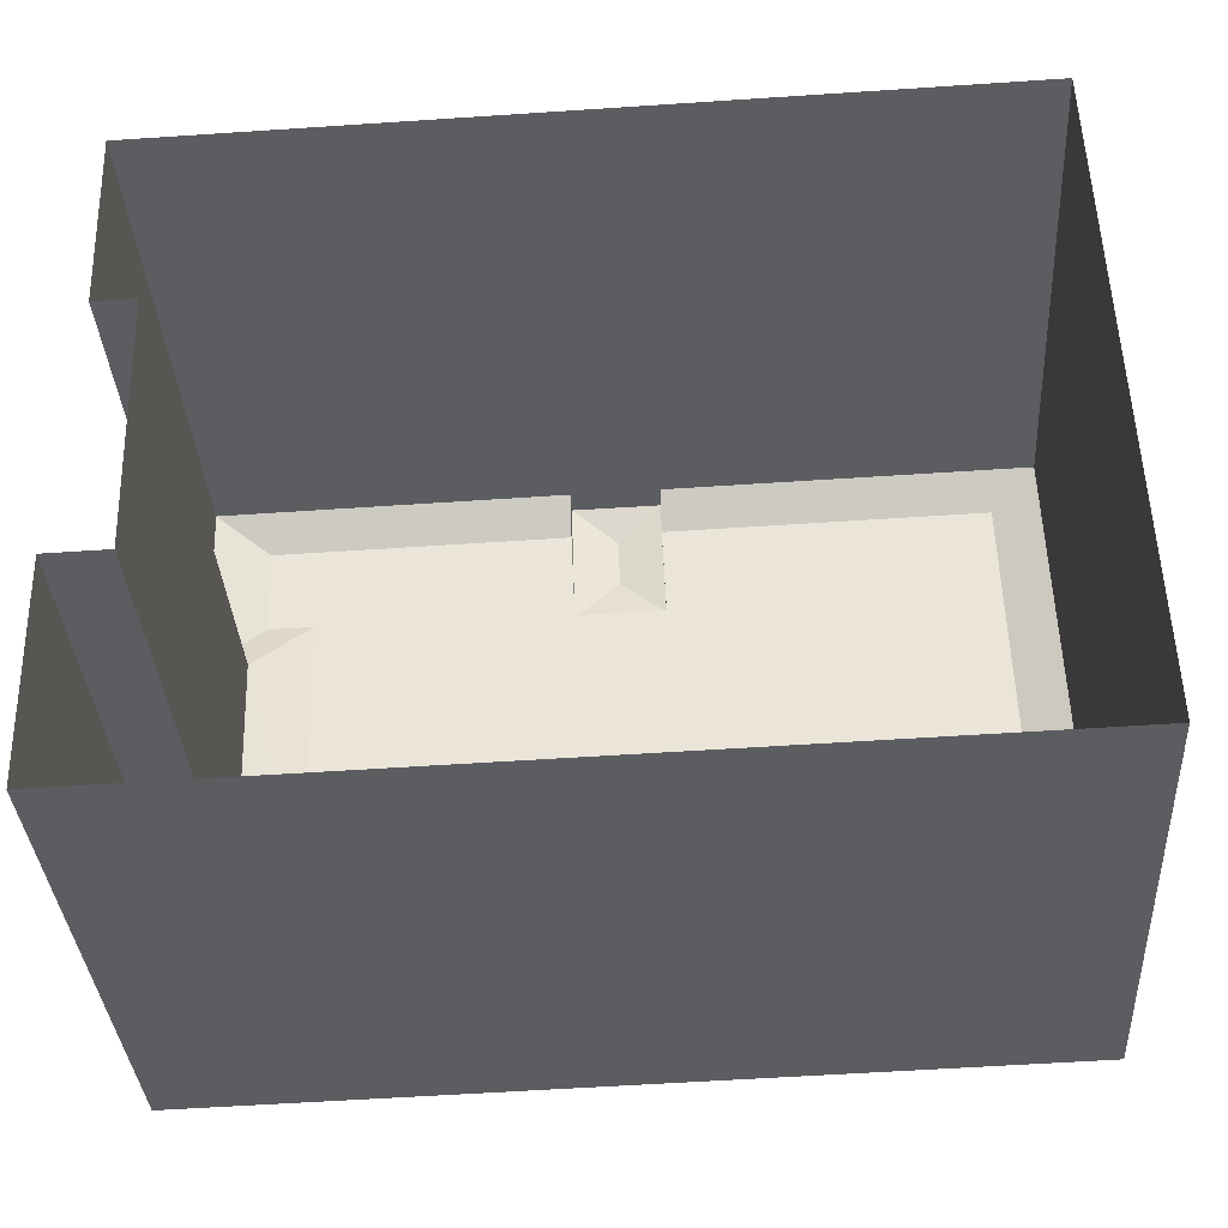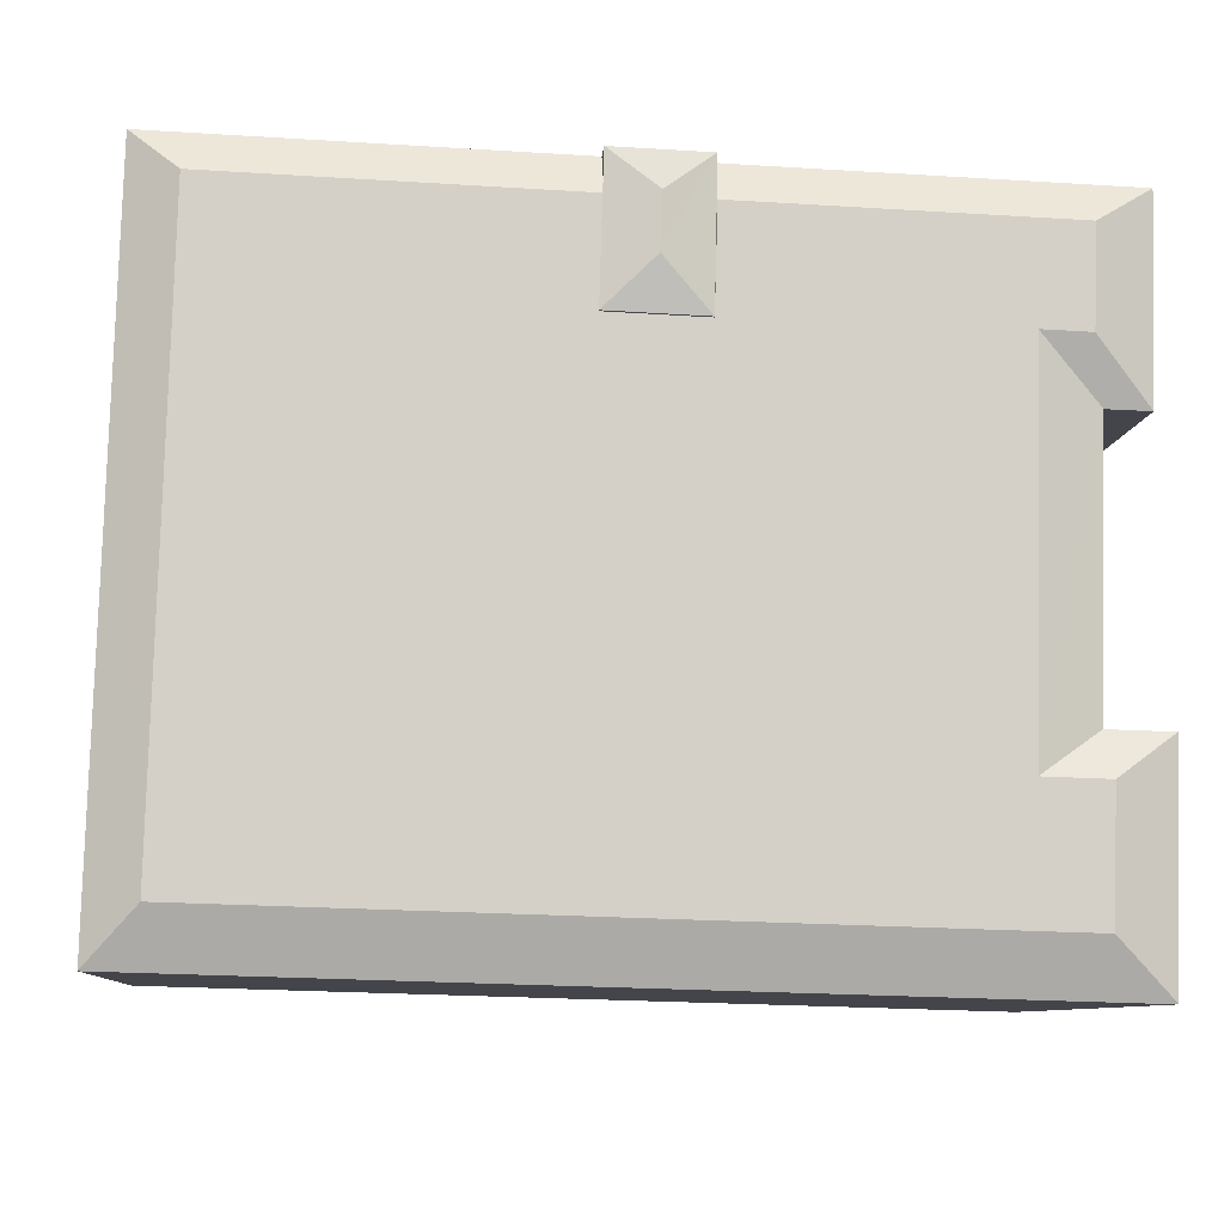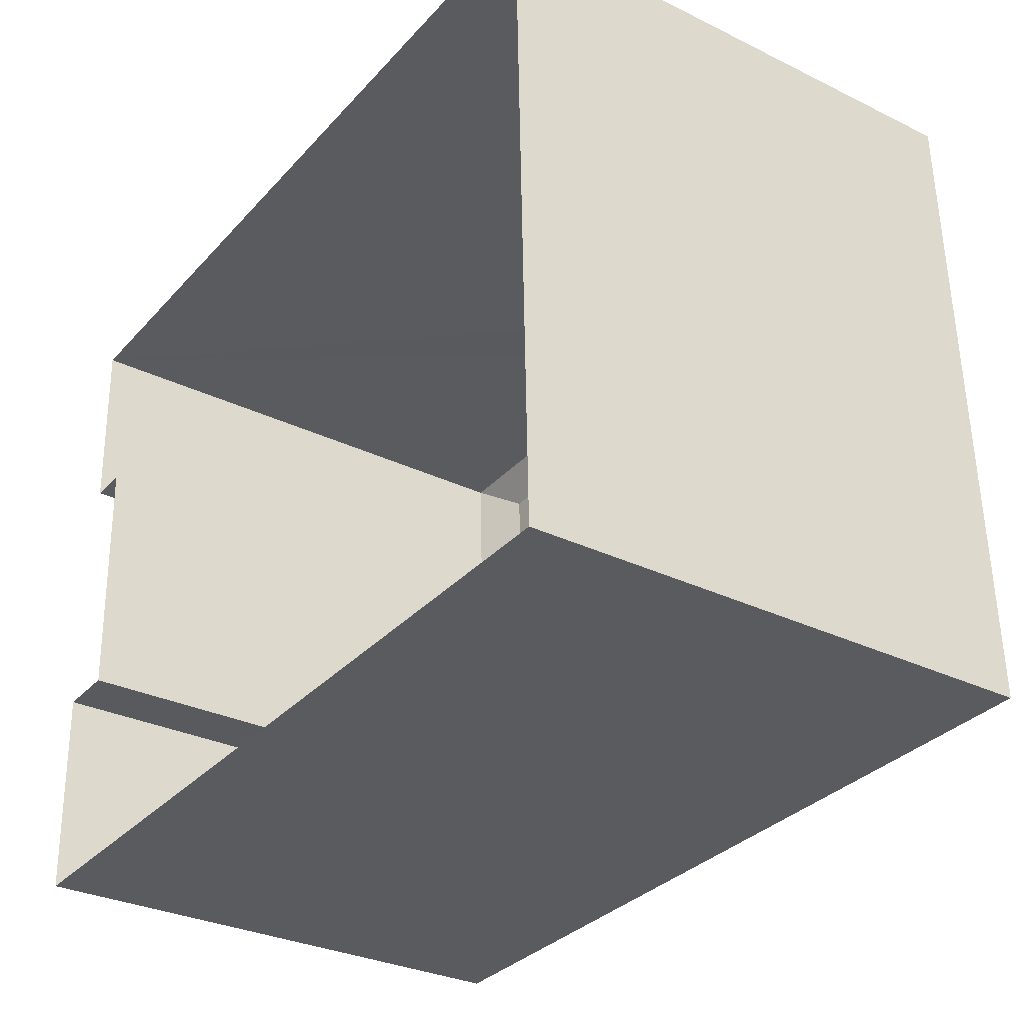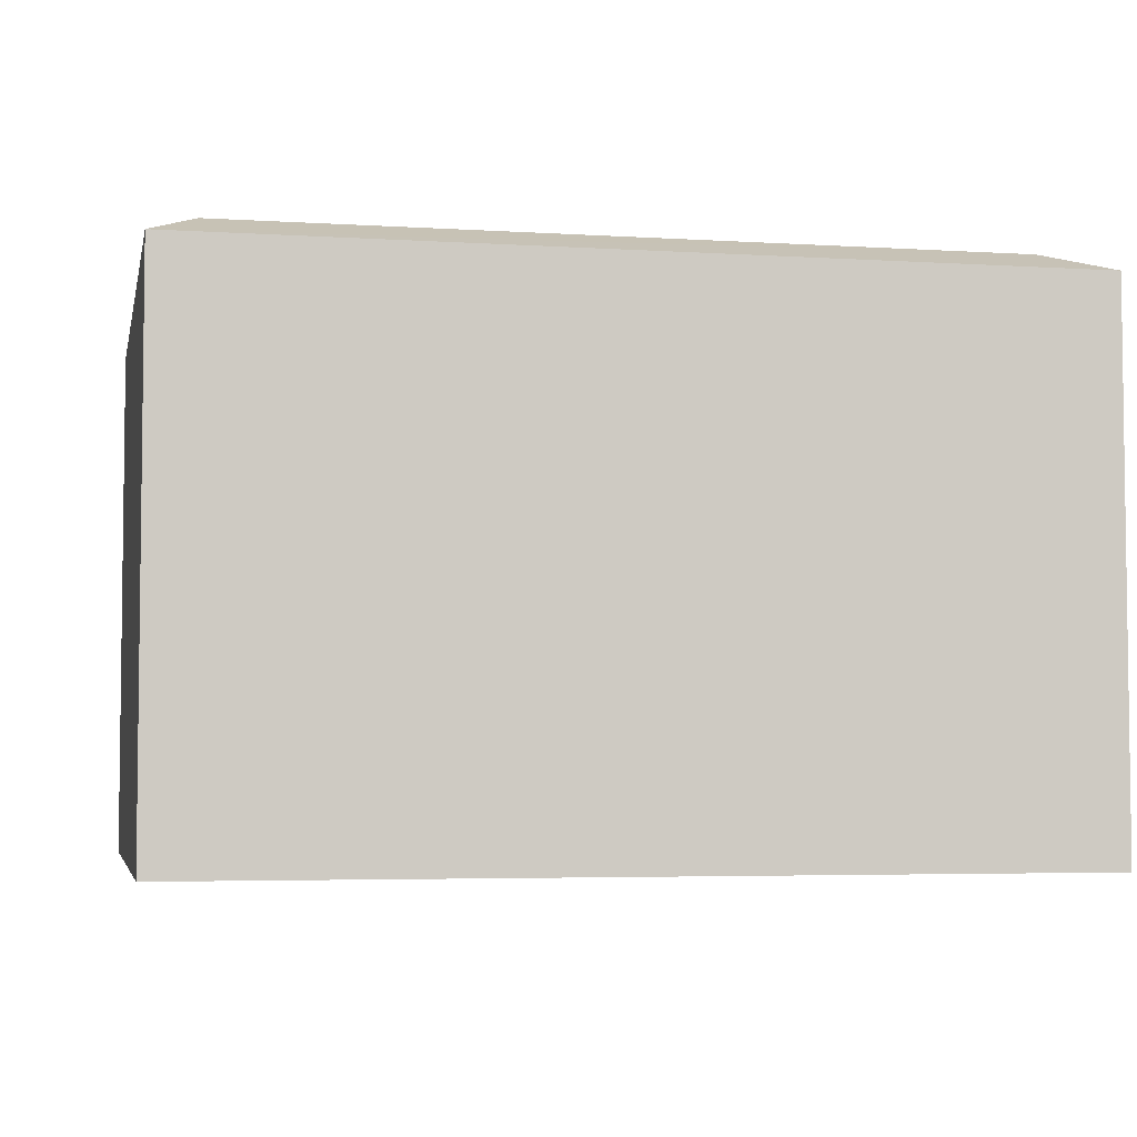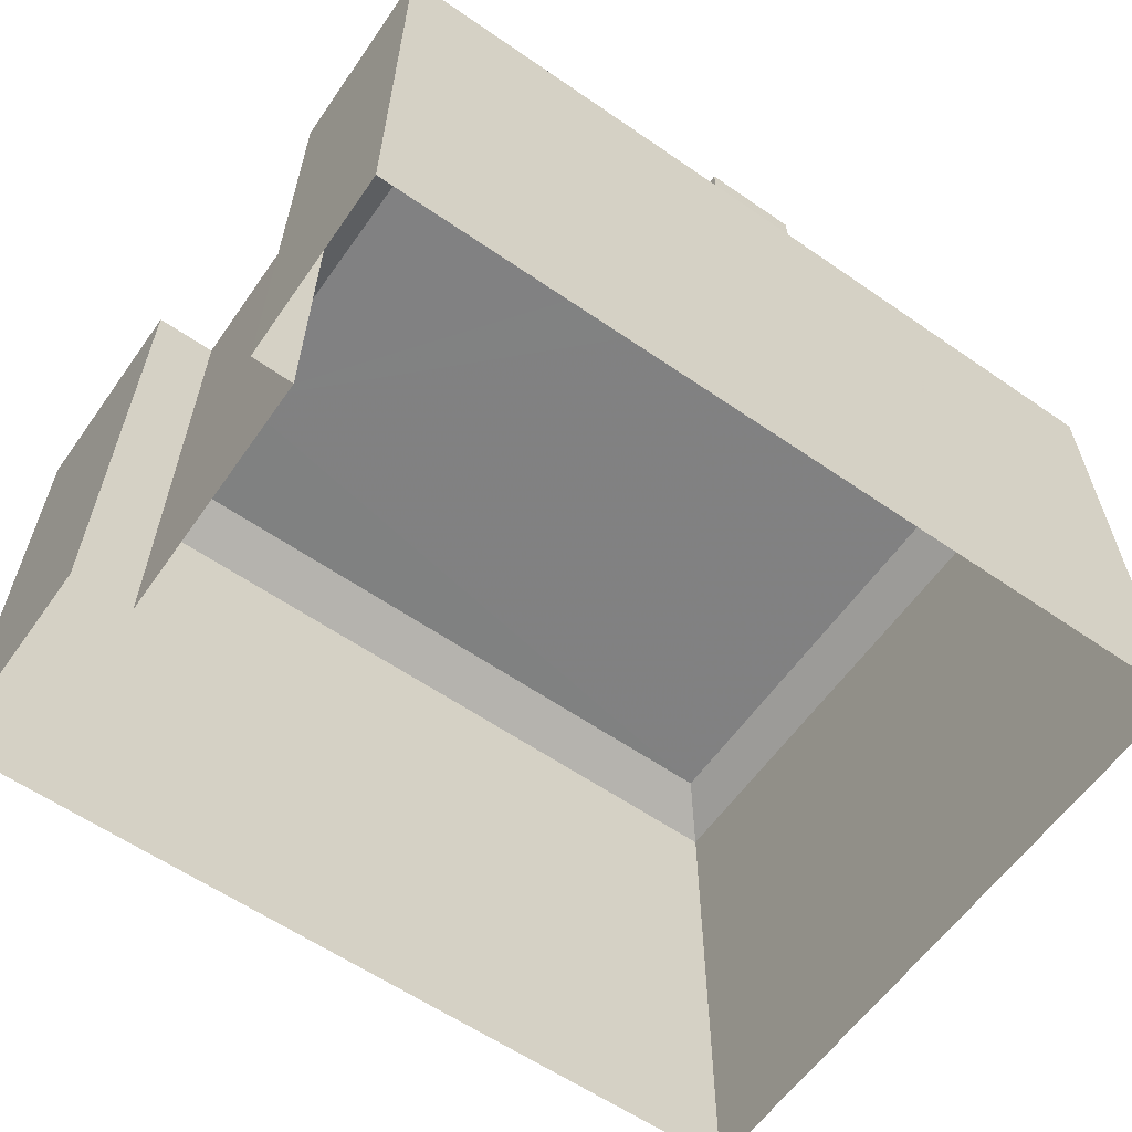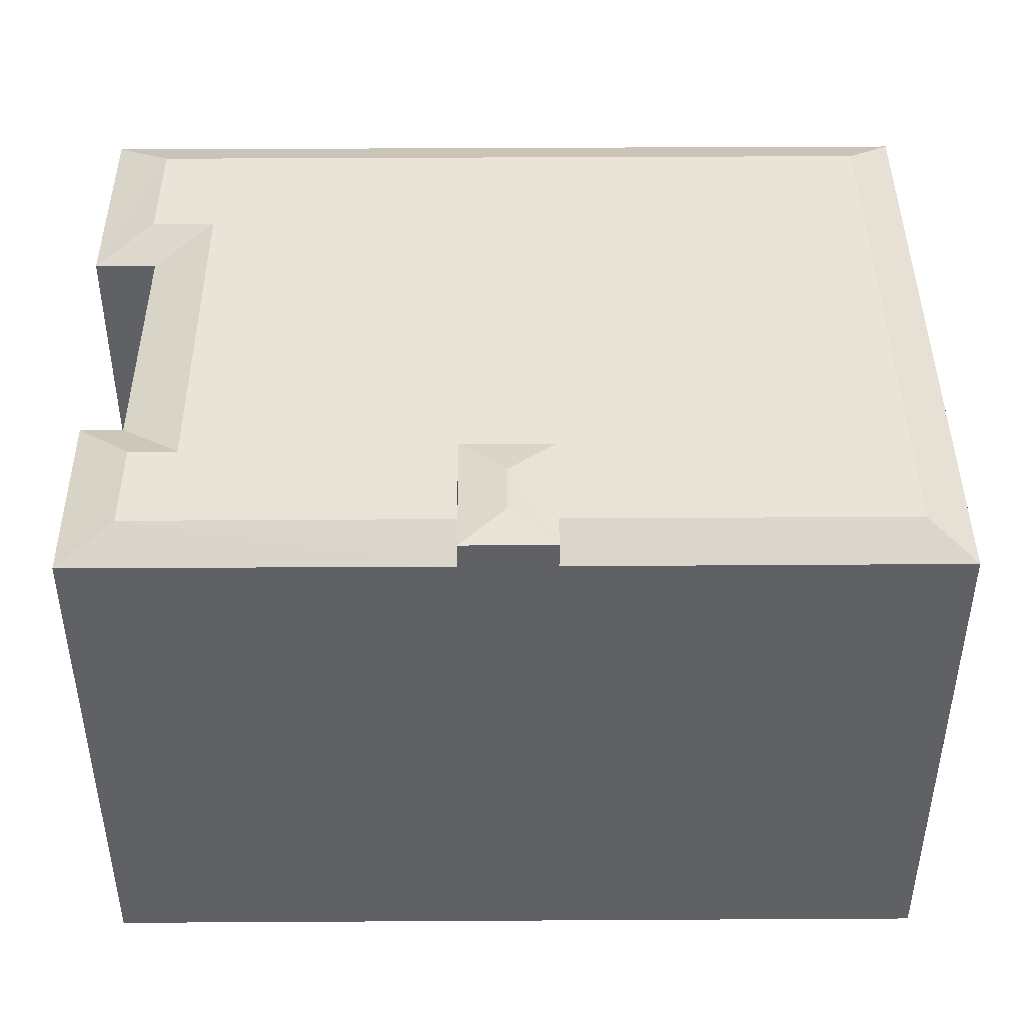
<metadata>
{"format":"obj","ext":"obj","renderer":"f3d","projection":"perspective","resolution":1024,"background":"white","views":[{"elev":-35.9,"azim":-176.5,"up":"+Y"},{"elev":-9.0,"azim":-5.4,"up":"+Y"},{"elev":-30.8,"azim":-125.0,"up":"+Y"},{"elev":-4.5,"azim":-13.1,"up":"+Z"},{"elev":-60.4,"azim":143.2,"up":"+Z"},{"elev":43.3,"azim":178.0,"up":"+Z"}]}
</metadata>
<code>
v -3.726e+05 -1.034e+05 32.36
v -3.726e+05 -1.034e+05 32.36
v -3.726e+05 -1.034e+05 32.36
v -3.726e+05 -1.034e+05 32.36
v -3.726e+05 -1.034e+05 32.36
v -3.726e+05 -1.034e+05 32.36
v -3.726e+05 -1.034e+05 32.36
v -3.726e+05 -1.034e+05 32.36
v -3.726e+05 -1.034e+05 46.79
v -3.726e+05 -1.034e+05 46.79
v -3.726e+05 -1.034e+05 47.41
v -3.726e+05 -1.034e+05 47.41
v -3.726e+05 -1.034e+05 46.79
v -3.726e+05 -1.034e+05 47.41
v -3.726e+05 -1.034e+05 46.79
v -3.726e+05 -1.034e+05 47.41
v -3.726e+05 -1.034e+05 46.79
v -3.726e+05 -1.034e+05 46.79
v -3.726e+05 -1.034e+05 47.41
v -3.726e+05 -1.034e+05 47.41
v -3.726e+05 -1.034e+05 47.41
v -3.726e+05 -1.034e+05 46.79
v -3.726e+05 -1.034e+05 47.51
v -3.726e+05 -1.034e+05 47.51
v -3.726e+05 -1.034e+05 47.82
v -3.726e+05 -1.034e+05 47.82
v -3.726e+05 -1.034e+05 46.79
v -3.726e+05 -1.034e+05 47.41
v -3.726e+05 -1.034e+05 47.41
v -3.726e+05 -1.034e+05 47.41
v -3.726e+05 -1.034e+05 47.41
v -3.726e+05 -1.034e+05 47.41
v -3.726e+05 -1.034e+05 46.79
v -3.726e+05 -1.034e+05 46.79
v -3.726e+05 -1.034e+05 47.51
v -3.726e+05 -1.034e+05 47.51
f 1 2 3
f 4 5 6
f 4 7 5
f 8 2 1
f 7 2 8
f 7 4 2
f 9 10 11
f 12 9 11
f 13 14 15
f 13 16 14
f 17 18 19
f 20 17 19
f 21 17 20
f 21 22 17
f 23 24 25
f 26 23 25
f 11 27 28
f 11 10 27
f 29 12 30
f 31 29 30
f 21 12 11
f 20 14 16
f 20 19 14
f 21 11 28
f 21 32 30
f 32 20 16
f 32 21 20
f 30 12 21
f 28 22 21
f 28 27 22
f 33 34 29
f 31 33 29
f 26 35 23
f 25 35 26
f 25 36 35
f 34 9 12
f 29 34 12
f 19 15 14
f 19 18 15
f 25 24 36
f 9 7 8
f 9 34 7
f 16 36 32
f 13 35 16
f 16 35 36
f 27 3 2
f 22 27 2
f 10 1 3
f 27 10 3
f 18 4 6
f 18 17 4
f 32 36 24
f 30 32 24
f 15 6 5
f 15 18 6
f 22 2 4
f 17 22 4
f 23 31 24
f 24 31 30
f 33 31 23
f 9 8 1
f 10 9 1
f 7 33 5
f 5 13 15
f 7 34 33
f 13 33 35
f 35 33 23
f 5 33 13

</code>
